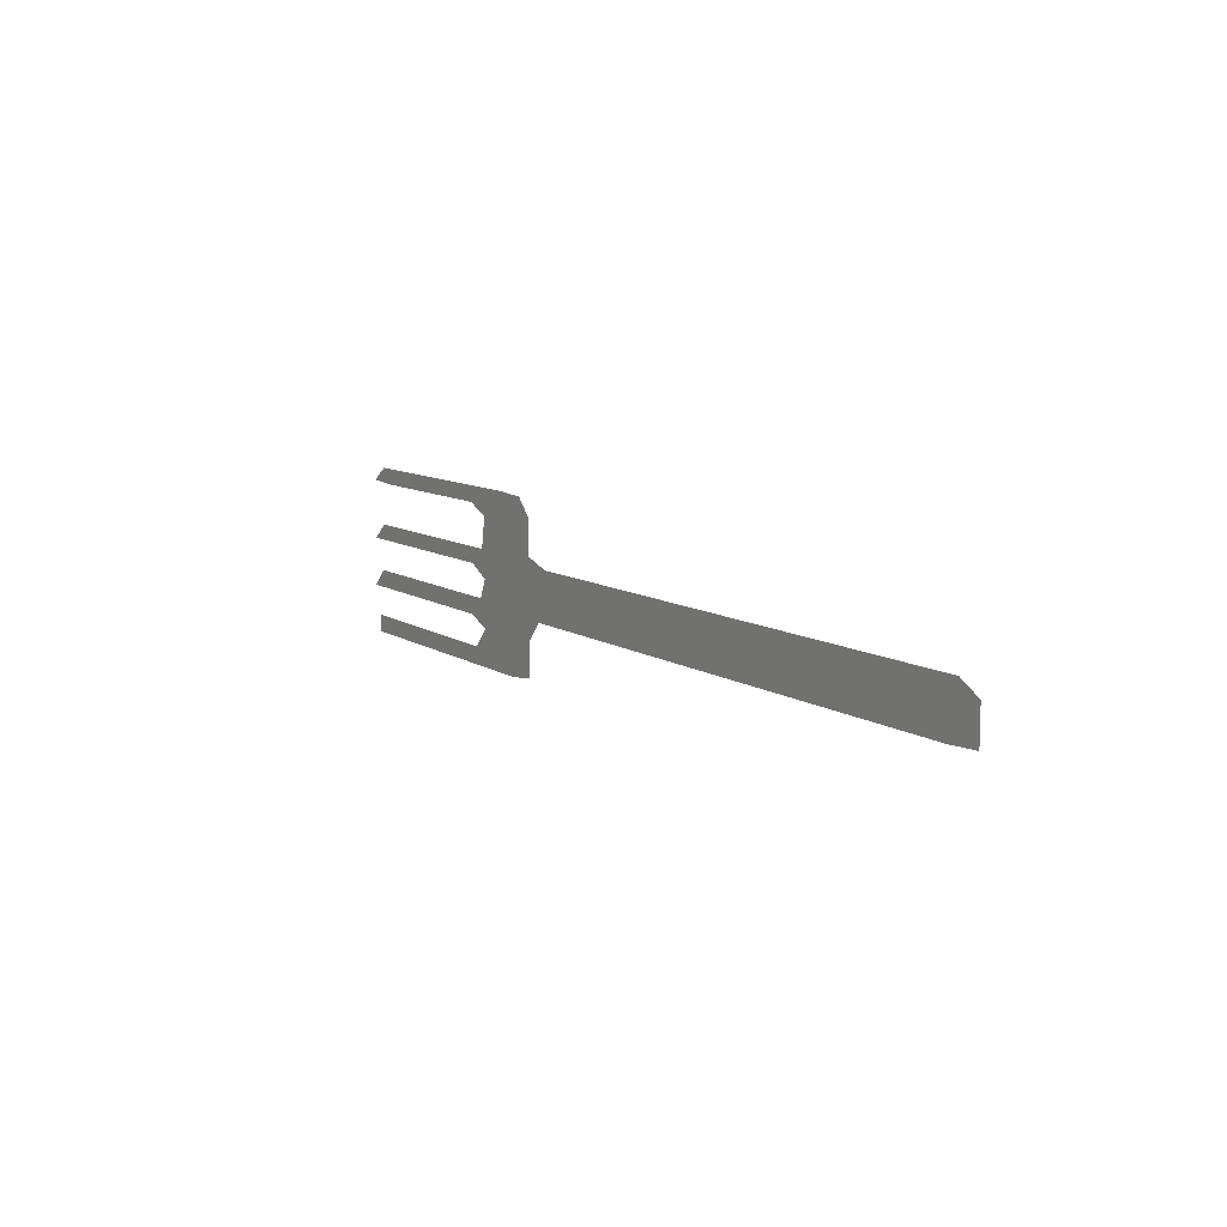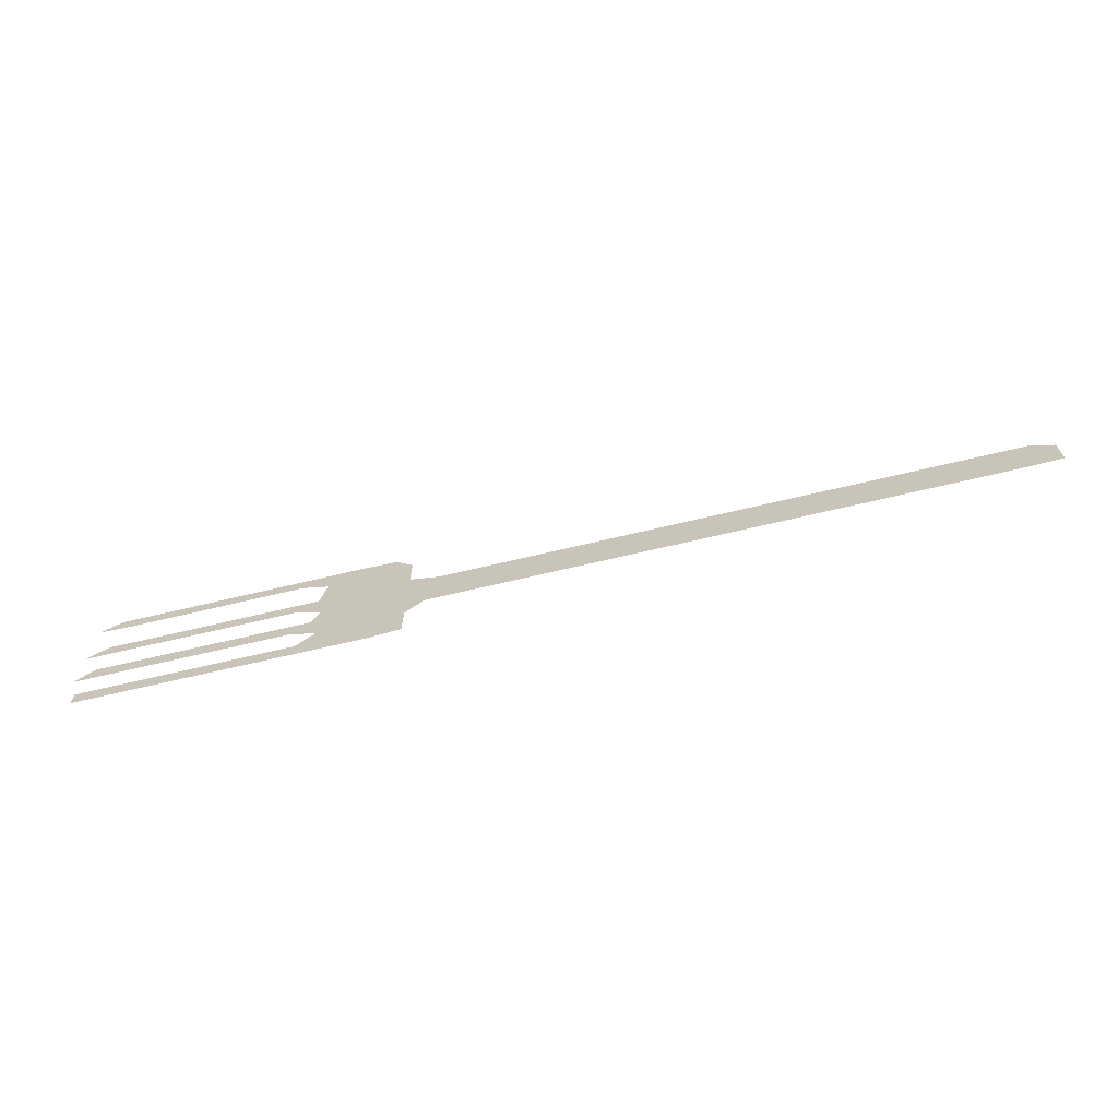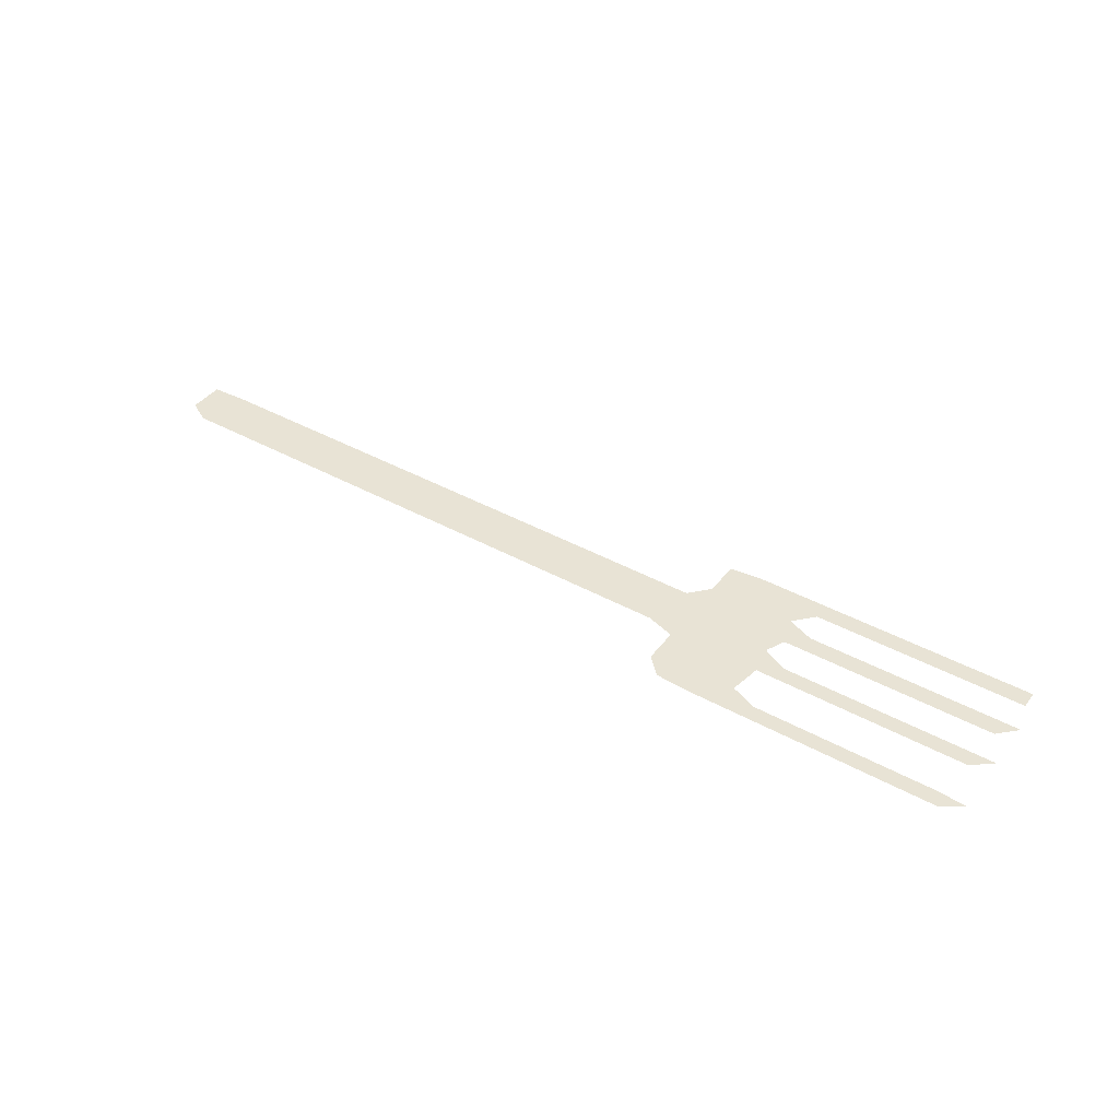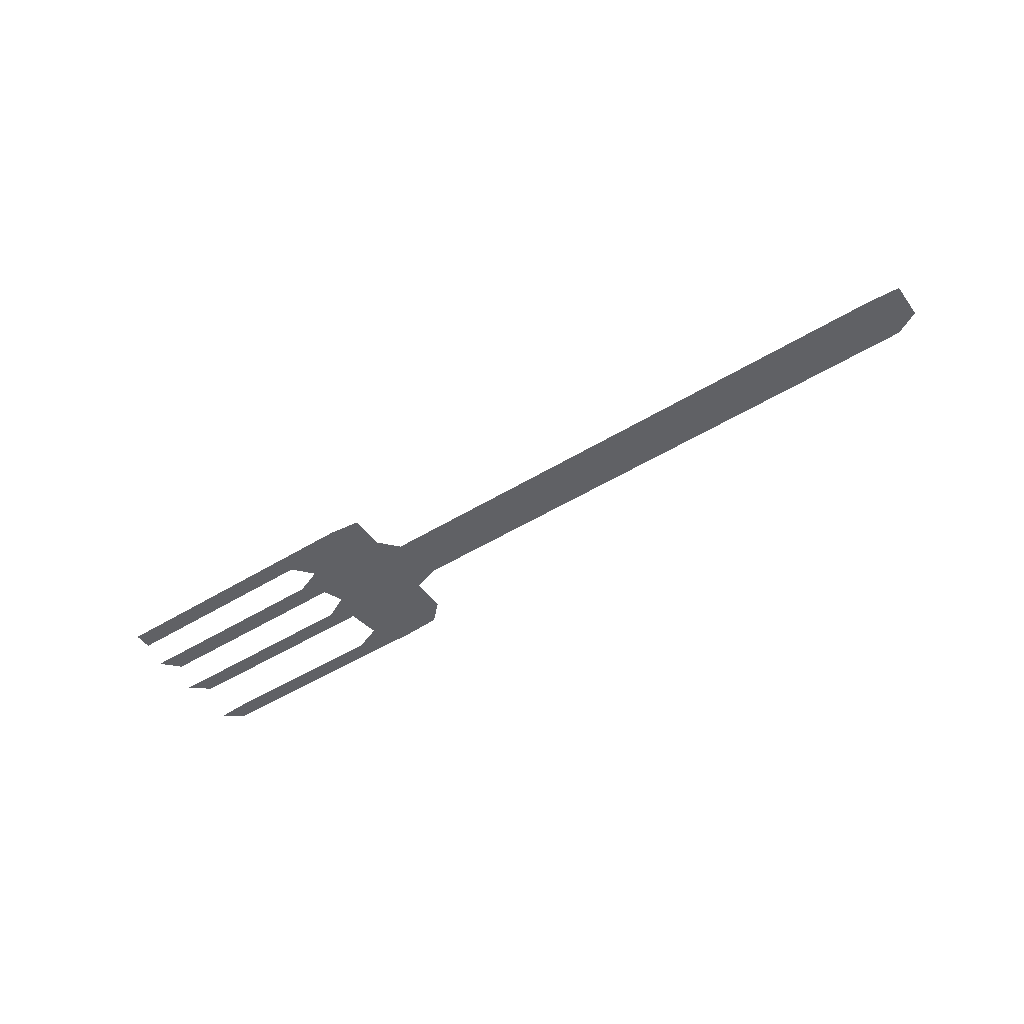
<metadata>
{"format":"obj","ext":"obj","renderer":"f3d","projection":"perspective","resolution":1024,"background":"white","views":[{"elev":9.7,"azim":58.4,"up":"+Y"},{"elev":-67.3,"azim":13.5,"up":"+Y"},{"elev":41.2,"azim":-146.1,"up":"+Z"},{"elev":-49.2,"azim":34.3,"up":"+Z"}]}
</metadata>
<code>
v 0.2538 0.09023 0
v 0.2274 0.1034 0
v 0.1898 0.1034 0
v 0.1523 0.1034 0
v 0.1147 0.1034 0
v 0.07707 0.1034 0
v 0.03947 0.1034 0
v 0.00188 0.1034 0
v 0.02256 0.1203 0
v 0.06015 0.1203 0
v 0.09774 0.1203 0
v 0.1353 0.1203 0
v 0.1729 0.1203 0
v 0.2105 0.1203 0
v 0.2481 0.1203 0
v 0.2538 0.1541 0
v 0.2256 0.1654 0
v 0.188 0.1654 0
v 0.1504 0.1654 0
v 0.1128 0.1654 0
v 0.07519 0.1654 0
v 0.03759 0.1654 0
v 0.00188 0.1673 0
v 0.02444 0.1823 0
v 0.06203 0.1823 0
v 0.09962 0.1823 0
v 0.1372 0.1823 0
v 0.1748 0.1823 0
v 0.2124 0.1823 0
v 0.25 0.1823 0
v 0.2876 0.1823 0
v 0.3252 0.1804 0
v 0.344 0.1616 0
v 0.344 0.1241 0
v 0.3741 0.1147 0
v 0.4117 0.1147 0
v 0.4492 0.1147 0
v 0.4868 0.1147 0
v 0.5244 0.1147 0
v 0.562 0.1147 0
v 0.5996 0.1147 0
v 0.6372 0.1147 0
v 0.6748 0.1147 0
v 0.7124 0.1147 0
v 0.75 0.1147 0
v 0.7876 0.1147 0
v 0.8252 0.1147 0
v 0.8628 0.1147 0
v 0.9004 0.1147 0
v 0.938 0.1147 0
v 0.9756 0.1147 0
v 1 0.1015 0
v 1 0.06391 0
v 0.9643 0.06203 0
v 0.9267 0.06203 0
v 0.8891 0.06203 0
v 0.8515 0.06203 0
v 0.8139 0.06203 0
v 0.7763 0.06203 0
v 0.7387 0.06203 0
v 0.7011 0.06203 0
v 0.6635 0.06203 0
v 0.6259 0.06203 0
v 0.5884 0.06203 0
v 0.5507 0.06203 0
v 0.5132 0.06203 0
v 0.4756 0.06203 0
v 0.438 0.06203 0
v 0.4004 0.06203 0
v 0.3628 0.06203 0
v 0.344 0.04135 0
v 0.344 0.003759 0
v 0.3101 0 0
v 0.2726 0 0
v 0.235 0 0
v 0.1974 0 0
v 0.1598 0 0
v 0.1222 0 0
v 0.08459 0 0
v 0.04699 0 0
v 0.009399 0 0
v 0.009399 0.0188 0
v 0.04699 0.0188 0
v 0.08459 0.0188 0
v 0.1222 0.0188 0
v 0.1598 0.0188 0
v 0.1974 0.0188 0
v 0.235 0.0188 0
v 0.2538 0.03947 0
v 0.2256 0.05075 0
v 0.188 0.05075 0
v 0.1504 0.05075 0
v 0.1128 0.05075 0
v 0.07519 0.05075 0
v 0.03759 0.05075 0
v 0 0.05075 0
v 0.0188 0.06955 0
v 0.05639 0.06955 0
v 0.09398 0.06955 0
v 0.1316 0.06955 0
v 0.1692 0.06955 0
v 0.2068 0.06955 0
v 0.2444 0.06955 0
f 22 24 23
f 92 101 100
f 17 30 29
f 71 73 72
f 7 10 9
f 7 9 8
f 6 11 10
f 6 10 7
f 19 28 27
f 20 26 21
f 20 27 26
f 19 27 20
f 18 28 19
f 18 29 28
f 17 29 18
f 22 25 24
f 21 25 22
f 21 26 25
f 91 102 101
f 91 101 92
f 2 14 3
f 1 15 2
f 2 15 14
f 74 89 88
f 73 89 74
f 71 89 73
f 1 103 89
f 1 89 71
f 90 102 91
f 90 103 102
f 89 103 90
f 74 88 75
f 16 30 17
f 16 31 30
f 37 68 67
f 34 70 35
f 1 71 34
f 34 71 70
f 1 34 15
f 15 34 16
f 16 34 31
f 31 34 32
f 32 34 33
f 41 63 42
f 41 64 63
f 40 65 64
f 40 64 41
f 95 97 96
f 95 98 97
f 94 98 95
f 5 11 6
f 5 12 11
f 3 14 13
f 92 100 93
f 35 70 69
f 45 59 46
f 37 67 38
f 38 67 66
f 4 13 12
f 3 13 4
f 4 12 5
f 93 100 99
f 93 99 94
f 94 99 98
f 36 68 37
f 36 69 68
f 35 69 36
f 46 58 47
f 46 59 58
f 42 63 62
f 42 62 43
f 44 60 45
f 45 60 59
f 38 66 39
f 39 65 40
f 39 66 65
f 47 57 48
f 47 58 57
f 44 61 60
f 43 61 44
f 43 62 61
f 48 56 49
f 48 57 56
f 49 55 50
f 49 56 55
f 50 54 51
f 50 55 54
f 51 54 52
f 52 54 53
f 80 82 81
f 80 83 82
f 79 84 80
f 80 84 83
f 77 85 78
f 77 86 85
f 79 85 84
f 78 85 79
f 76 86 77
f 76 87 86
f 76 88 87
f 75 88 76

</code>
